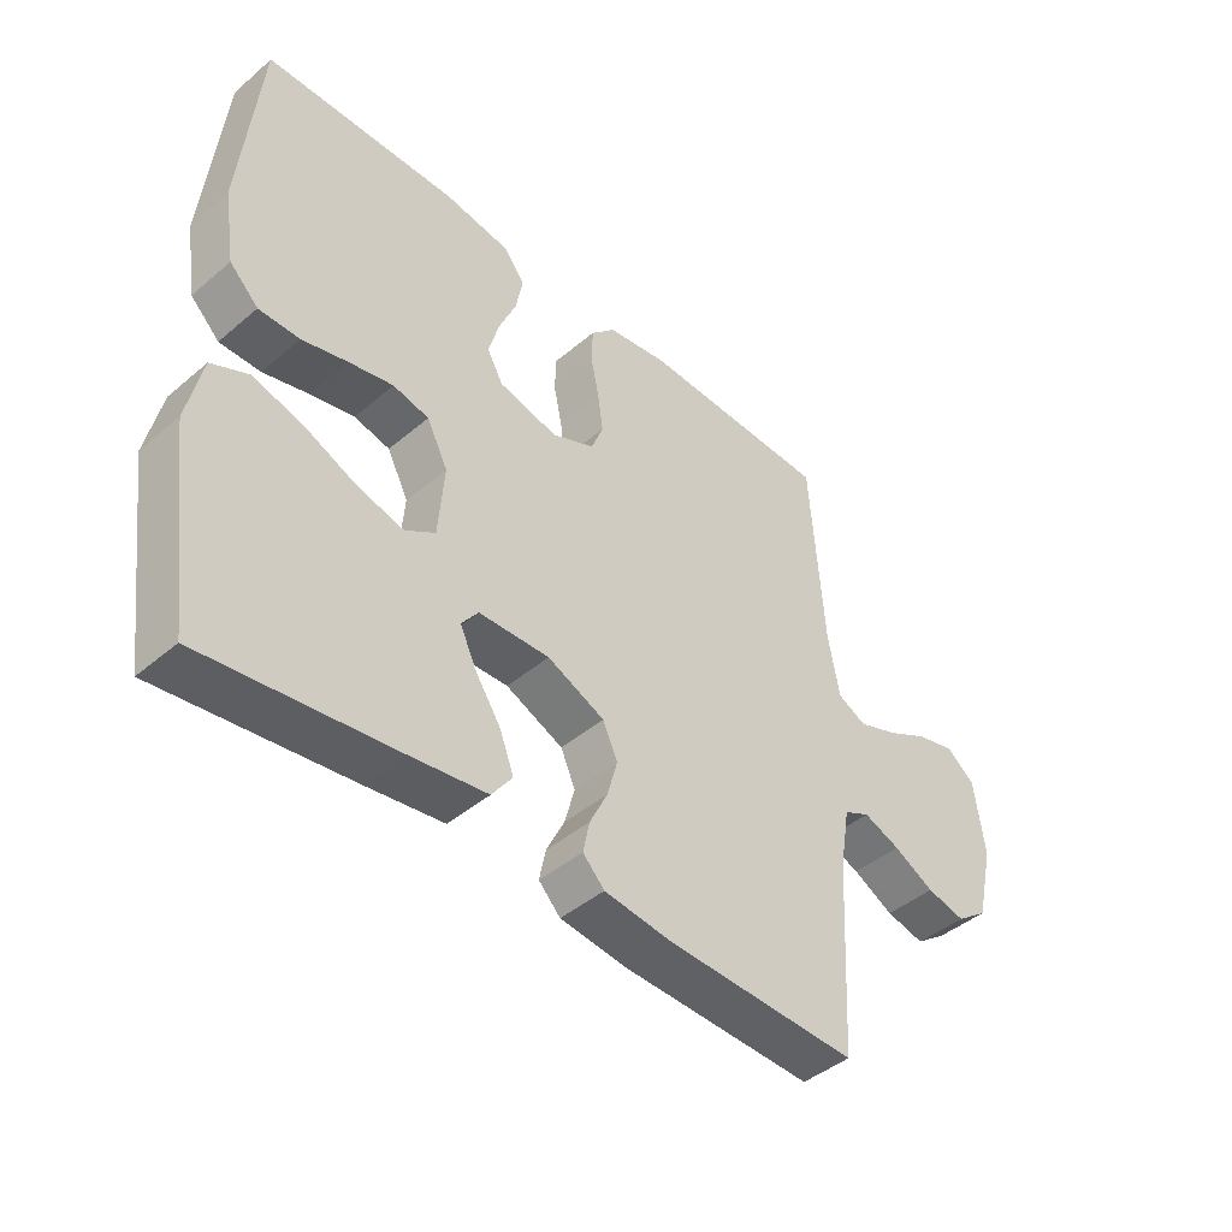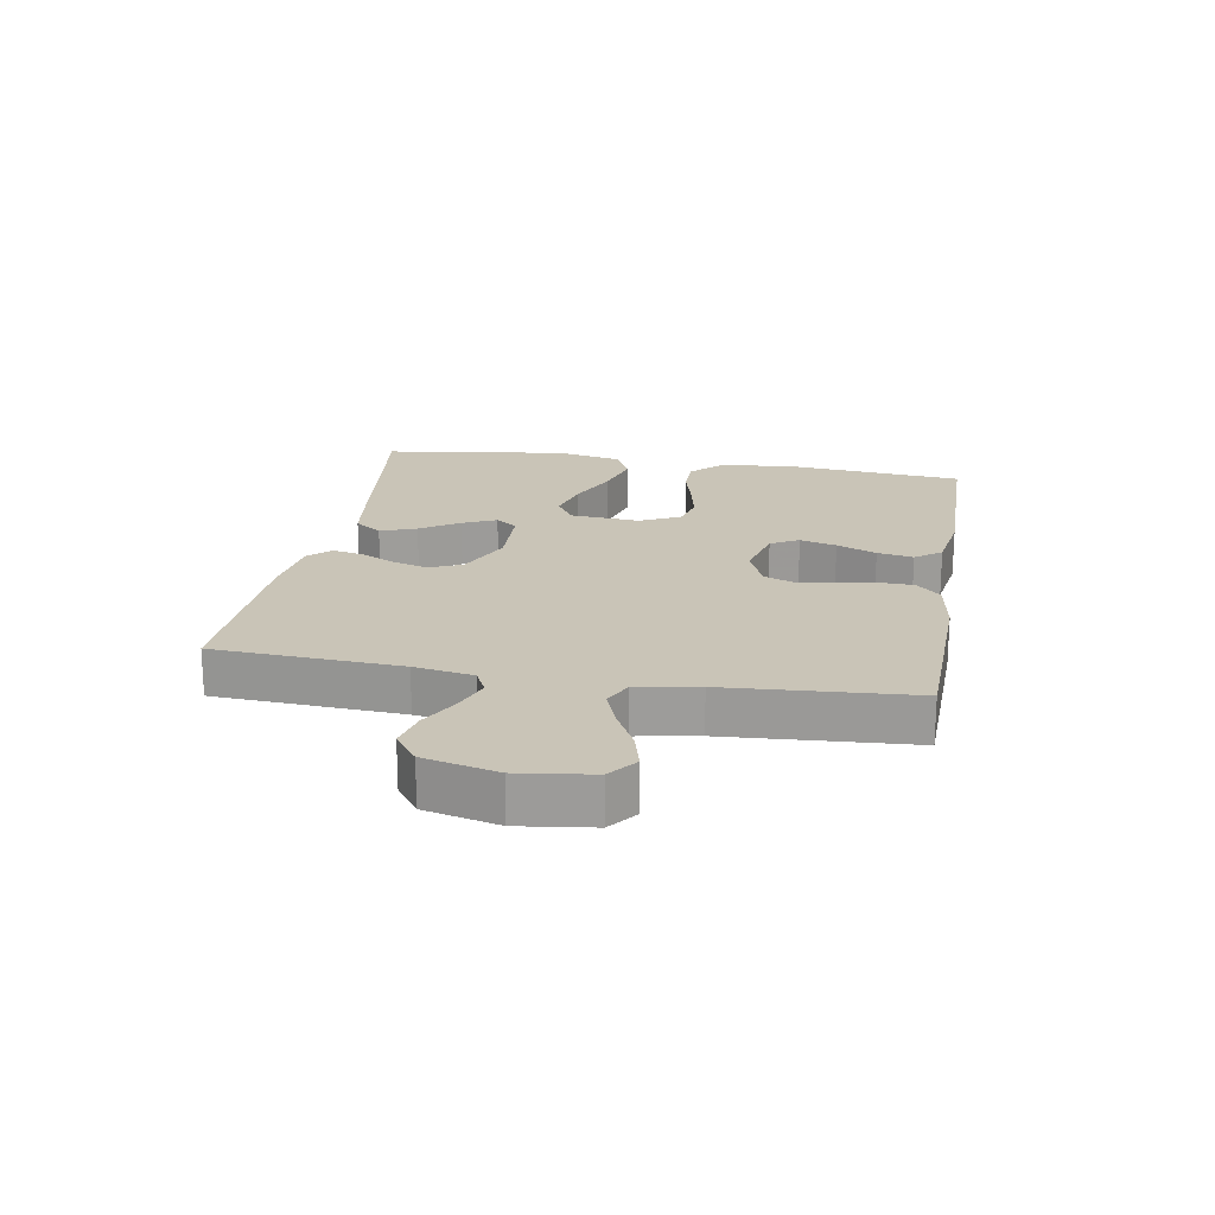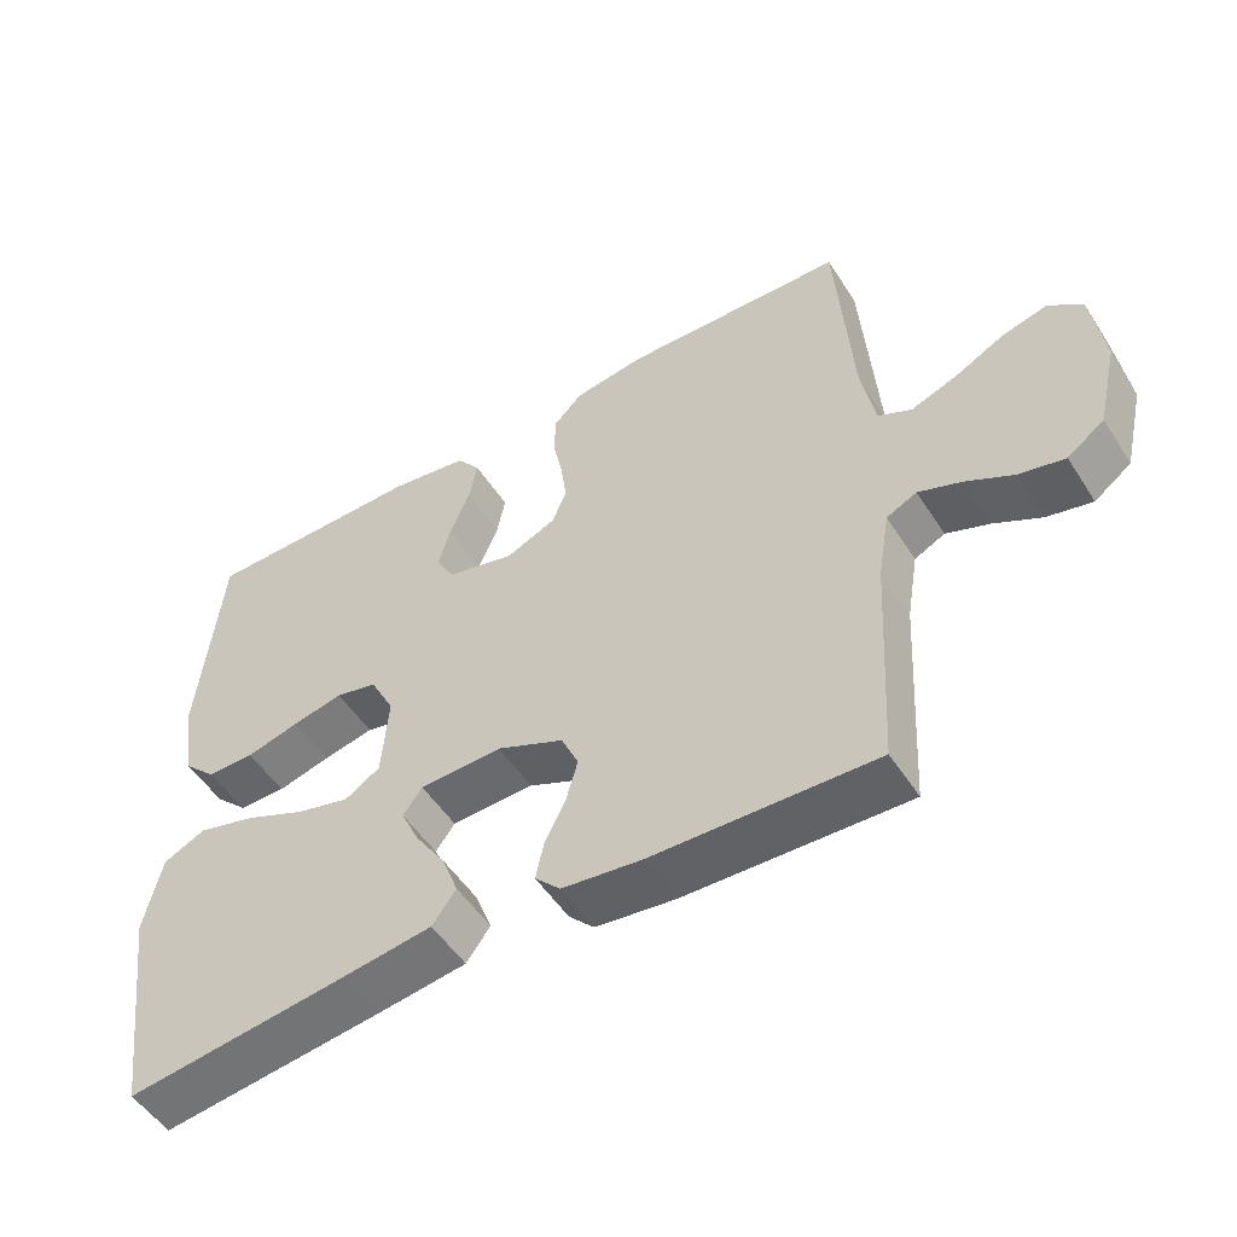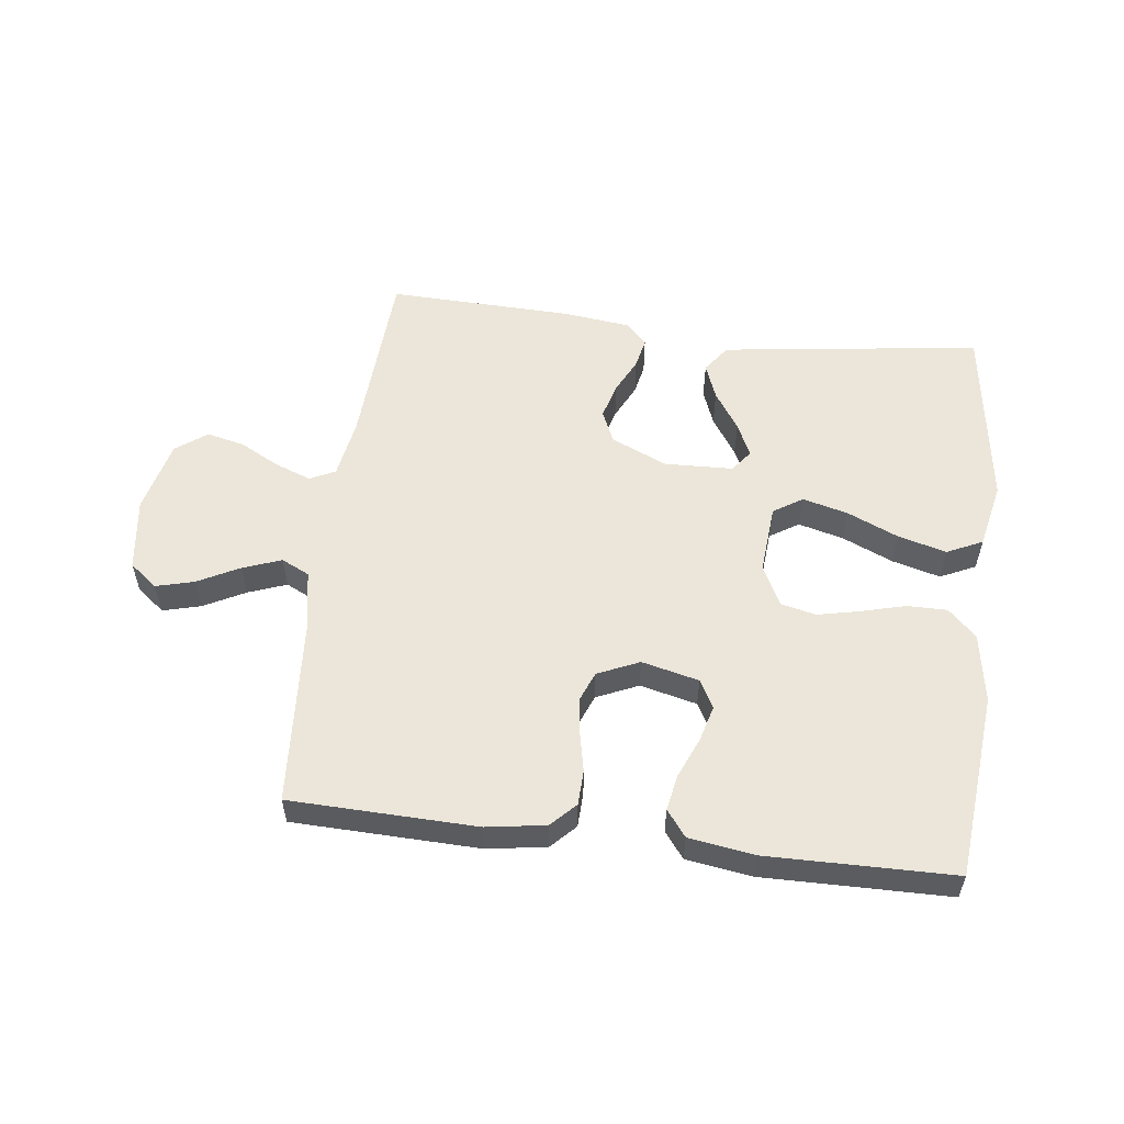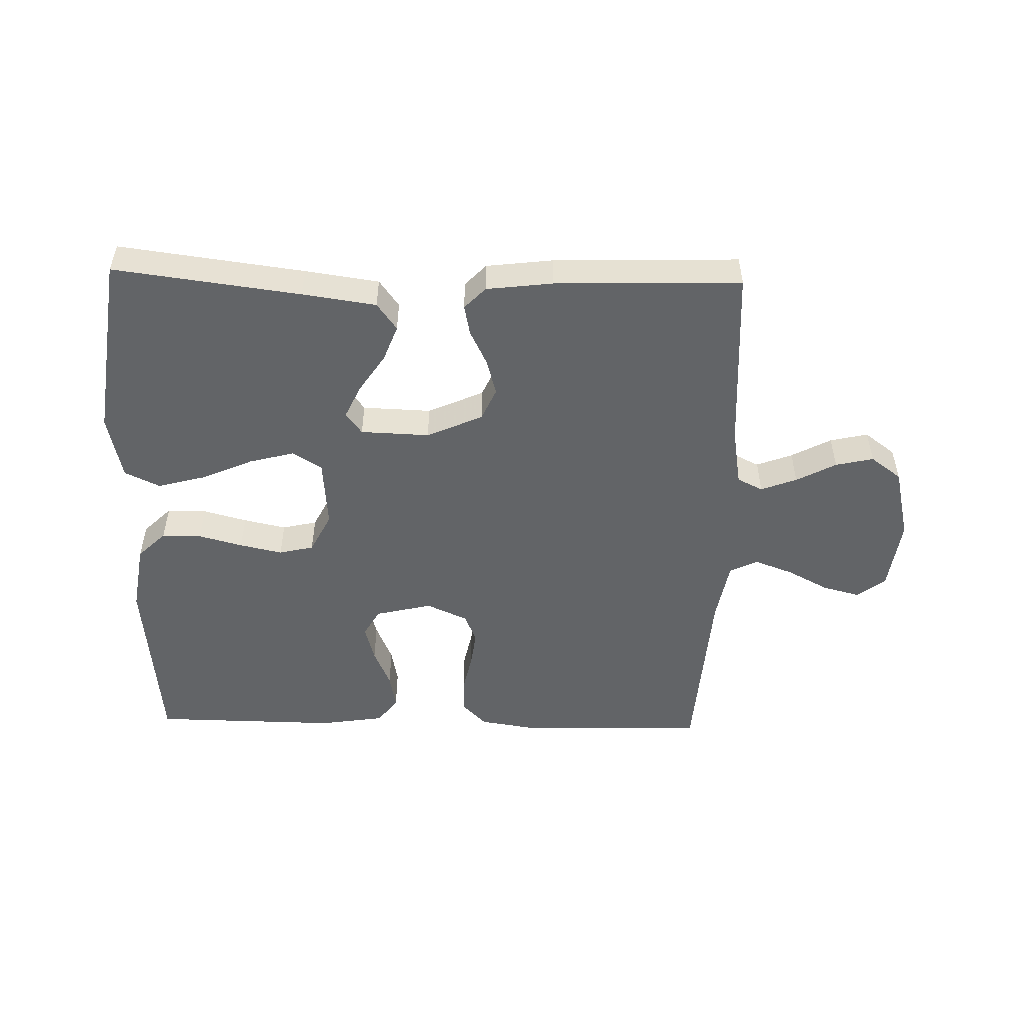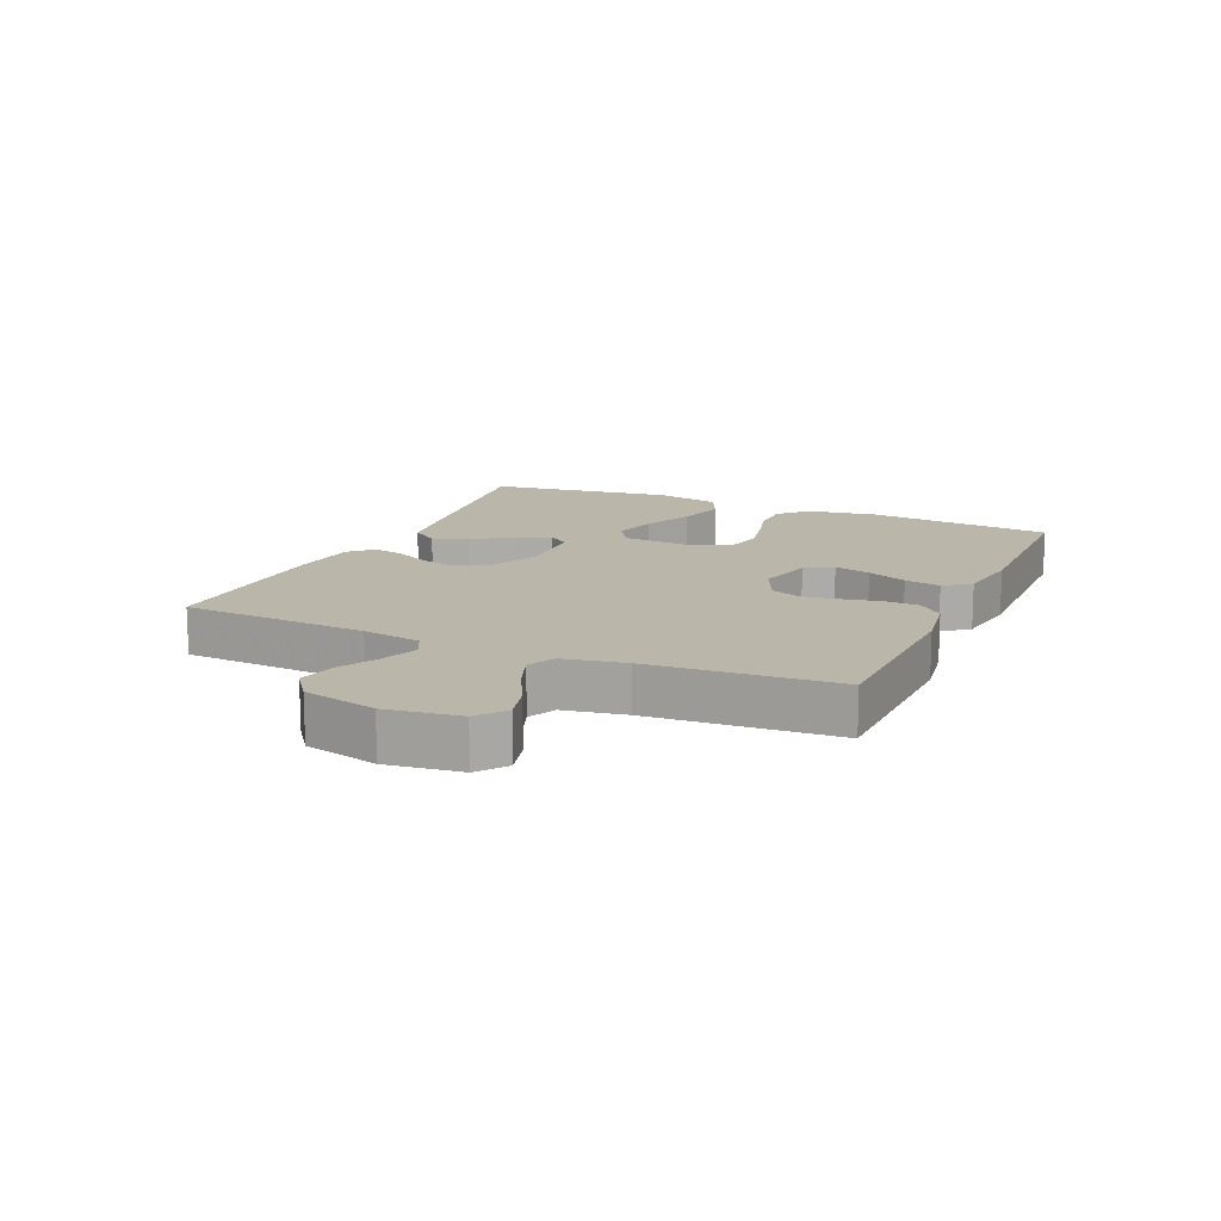
<metadata>
{"format":"obj","ext":"obj","renderer":"f3d","projection":"perspective","resolution":1024,"background":"white","views":[{"elev":-44.0,"azim":134.7,"up":"+Z"},{"elev":19.9,"azim":-80.1,"up":"+Y"},{"elev":-51.8,"azim":-148.1,"up":"+Z"},{"elev":55.4,"azim":7.1,"up":"+Y"},{"elev":-51.1,"azim":178.6,"up":"+Y"},{"elev":14.0,"azim":-66.1,"up":"+Y"}]}
</metadata>
<code>
v -0.5 0.07 -0.5
v -0.517 0.07 -0.2
v -0.533 0.07 -0.105
v -0.574 0.07 -0.085
v -0.632 0.07 -0.107
v -0.696 0.07 -0.141
v -0.757 0.07 -0.155
v -0.807 0.07 -0.118
v -0.835 0.07 0
v -0.819 0.07 0.118
v -0.774 0.07 0.153
v -0.713 0.07 0.137
v -0.646 0.07 0.102
v -0.584 0.07 0.079
v -0.539 0.07 0.101
v -0.521 0.07 0.2
v -0.5 0.07 0.5
v -0.2 0.07 0.508
v -0.105 0.07 0.493
v -0.067 0.07 0.454
v -0.065 0.07 0.398
v -0.078 0.07 0.336
v -0.086 0.07 0.276
v -0.067 0.07 0.228
v 0 0.07 0.198
v 0.092 0.07 0.22
v 0.117 0.07 0.265
v 0.101 0.07 0.324
v 0.074 0.07 0.388
v 0.063 0.07 0.446
v 0.095 0.07 0.488
v 0.2 0.07 0.504
v 0.5 0.07 0.5
v 0.529 0.07 0.2
v 0.511 0.07 0.088
v 0.466 0.07 0.044
v 0.402 0.07 0.044
v 0.331 0.07 0.063
v 0.262 0.07 0.078
v 0.206 0.07 0.065
v 0.173 0.07 0
v 0.182 0.07 -0.113
v 0.229 0.07 -0.143
v 0.302 0.07 -0.124
v 0.384 0.07 -0.088
v 0.462 0.07 -0.067
v 0.519 0.07 -0.094
v 0.542 0.07 -0.2
v 0.5 0.07 -0.5
v 0.2 0.07 -0.461
v 0.081 0.07 -0.444
v 0.049 0.07 -0.4
v 0.071 0.07 -0.342
v 0.112 0.07 -0.28
v 0.137 0.07 -0.226
v 0.111 0.07 -0.191
v 0 0.07 -0.187
v -0.09 0.07 -0.227
v -0.113 0.07 -0.279
v -0.097 0.07 -0.337
v -0.069 0.07 -0.394
v -0.059 0.07 -0.443
v -0.093 0.07 -0.478
v -0.2 0.07 -0.491
v -0.5 0 -0.5
v -0.517 0 -0.2
v -0.533 0 -0.105
v -0.574 0 -0.085
v -0.632 0 -0.107
v -0.696 0 -0.141
v -0.757 0 -0.155
v -0.807 0 -0.118
v -0.835 0 0
v -0.819 0 0.118
v -0.774 0 0.153
v -0.713 0 0.137
v -0.646 0 0.102
v -0.584 0 0.079
v -0.539 0 0.101
v -0.521 0 0.2
v -0.5 0 0.5
v -0.2 0 0.508
v -0.105 0 0.493
v -0.067 0 0.454
v -0.065 0 0.398
v -0.078 0 0.336
v -0.086 0 0.276
v -0.067 0 0.228
v 0 0 0.198
v 0.092 0 0.22
v 0.117 0 0.265
v 0.101 0 0.324
v 0.074 0 0.388
v 0.063 0 0.446
v 0.095 0 0.488
v 0.2 0 0.504
v 0.5 0 0.5
v 0.529 0 0.2
v 0.511 0 0.088
v 0.466 0 0.044
v 0.402 0 0.044
v 0.331 0 0.063
v 0.262 0 0.078
v 0.206 0 0.065
v 0.173 0 0
v 0.182 0 -0.113
v 0.229 0 -0.143
v 0.302 0 -0.124
v 0.384 0 -0.088
v 0.462 0 -0.067
v 0.519 0 -0.094
v 0.542 0 -0.2
v 0.5 0 -0.5
v 0.2 0 -0.461
v 0.081 0 -0.444
v 0.049 0 -0.4
v 0.071 0 -0.342
v 0.112 0 -0.28
v 0.137 0 -0.226
v 0.111 0 -0.191
v 0 0 -0.187
v -0.09 0 -0.227
v -0.113 0 -0.279
v -0.097 0 -0.337
v -0.069 0 -0.394
v -0.059 0 -0.443
v -0.093 0 -0.478
v -0.2 0 -0.491
f 64 1 2
f 63 64 2
f 62 63 2
f 61 62 2
f 60 61 2
f 59 60 2 3
f 58 59 3 4
f 57 58 4
f 56 57 4
f 52 53 54
f 51 52 54
f 50 51 54
f 49 50 54
f 48 49 54
f 47 48 54
f 46 47 54
f 45 46 54
f 44 45 54
f 43 44 54 55
f 42 43 55 56
f 36 37 38
f 35 36 38
f 34 35 38
f 33 34 38
f 32 33 38
f 31 32 38
f 30 31 38
f 29 30 38
f 28 29 38
f 27 28 38 39
f 26 27 39 40
f 20 21 22
f 19 20 22
f 18 19 22
f 17 18 22
f 16 17 22
f 15 16 22 23
f 14 15 23 24
f 11 12 13
f 10 11 13
f 9 10 13
f 8 9 13
f 7 8 13
f 6 7 13
f 5 6 13
f 4 5 13 14
f 14 24 25
f 4 14 25
f 56 4 25
f 42 56 25
f 41 42 25
f 25 26 40 41
f 66 65 128
f 66 128 127
f 66 127 126
f 66 126 125
f 66 125 124
f 67 66 124 123
f 68 67 123 122
f 68 122 121
f 68 121 120
f 118 117 116
f 118 116 115
f 118 115 114
f 118 114 113
f 118 113 112
f 118 112 111
f 118 111 110
f 118 110 109
f 118 109 108
f 119 118 108 107
f 120 119 107 106
f 102 101 100
f 102 100 99
f 102 99 98
f 102 98 97
f 102 97 96
f 102 96 95
f 102 95 94
f 102 94 93
f 102 93 92
f 103 102 92 91
f 104 103 91 90
f 86 85 84
f 86 84 83
f 86 83 82
f 86 82 81
f 86 81 80
f 87 86 80 79
f 88 87 79 78
f 77 76 75
f 77 75 74
f 77 74 73
f 77 73 72
f 77 72 71
f 77 71 70
f 77 70 69
f 78 77 69 68
f 89 88 78
f 89 78 68
f 89 68 120
f 89 120 106
f 89 106 105
f 105 104 90 89
f 1 65 66 2
f 2 66 67 3
f 3 67 68 4
f 4 68 69 5
f 5 69 70 6
f 6 70 71 7
f 7 71 72 8
f 8 72 73 9
f 9 73 74 10
f 10 74 75 11
f 11 75 76 12
f 12 76 77 13
f 13 77 78 14
f 14 78 79 15
f 15 79 80 16
f 16 80 81 17
f 17 81 82 18
f 18 82 83 19
f 19 83 84 20
f 20 84 85 21
f 21 85 86 22
f 22 86 87 23
f 23 87 88 24
f 24 88 89 25
f 25 89 90 26
f 26 90 91 27
f 27 91 92 28
f 28 92 93 29
f 29 93 94 30
f 30 94 95 31
f 31 95 96 32
f 32 96 97 33
f 33 97 98 34
f 34 98 99 35
f 35 99 100 36
f 36 100 101 37
f 37 101 102 38
f 38 102 103 39
f 39 103 104 40
f 40 104 105 41
f 41 105 106 42
f 42 106 107 43
f 43 107 108 44
f 44 108 109 45
f 45 109 110 46
f 46 110 111 47
f 47 111 112 48
f 48 112 113 49
f 49 113 114 50
f 50 114 115 51
f 51 115 116 52
f 52 116 117 53
f 53 117 118 54
f 54 118 119 55
f 55 119 120 56
f 56 120 121 57
f 57 121 122 58
f 58 122 123 59
f 59 123 124 60
f 60 124 125 61
f 61 125 126 62
f 62 126 127 63
f 63 127 128 64
f 64 128 65 1

</code>
